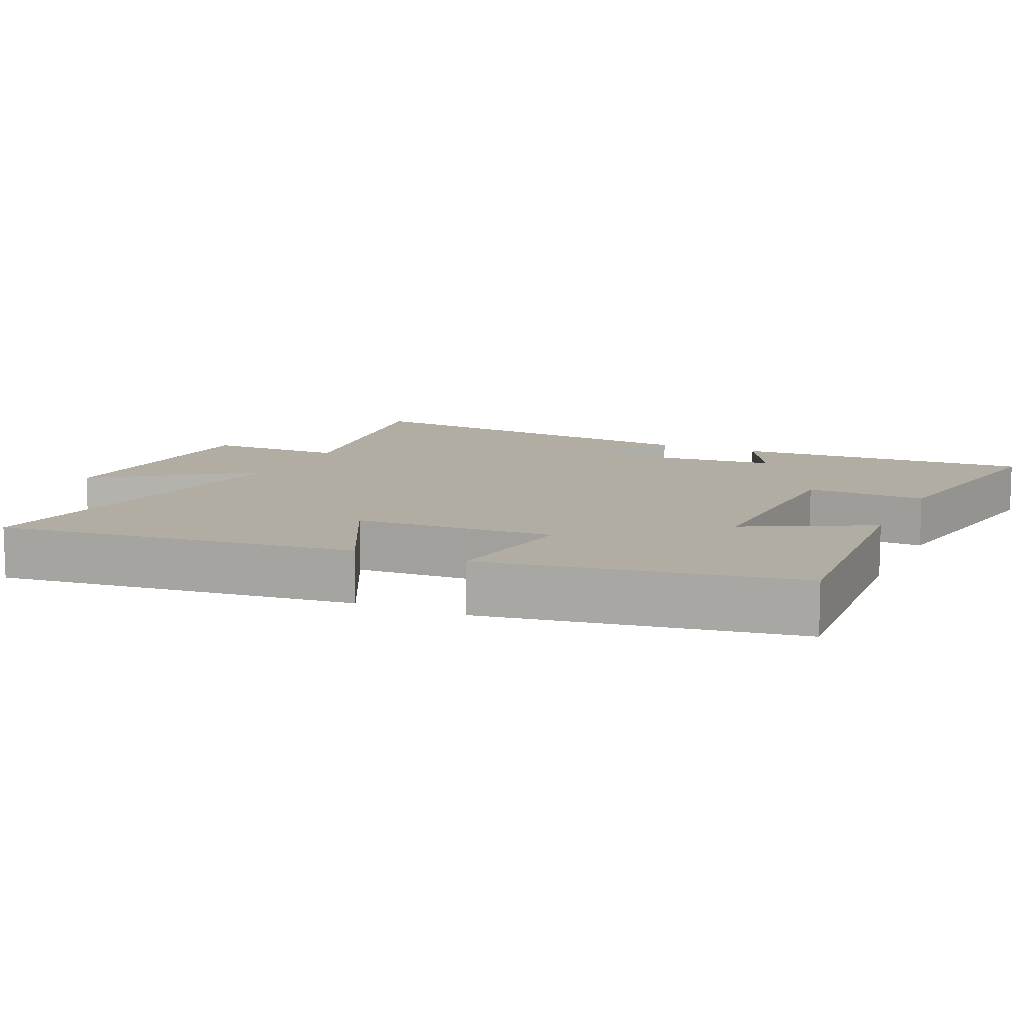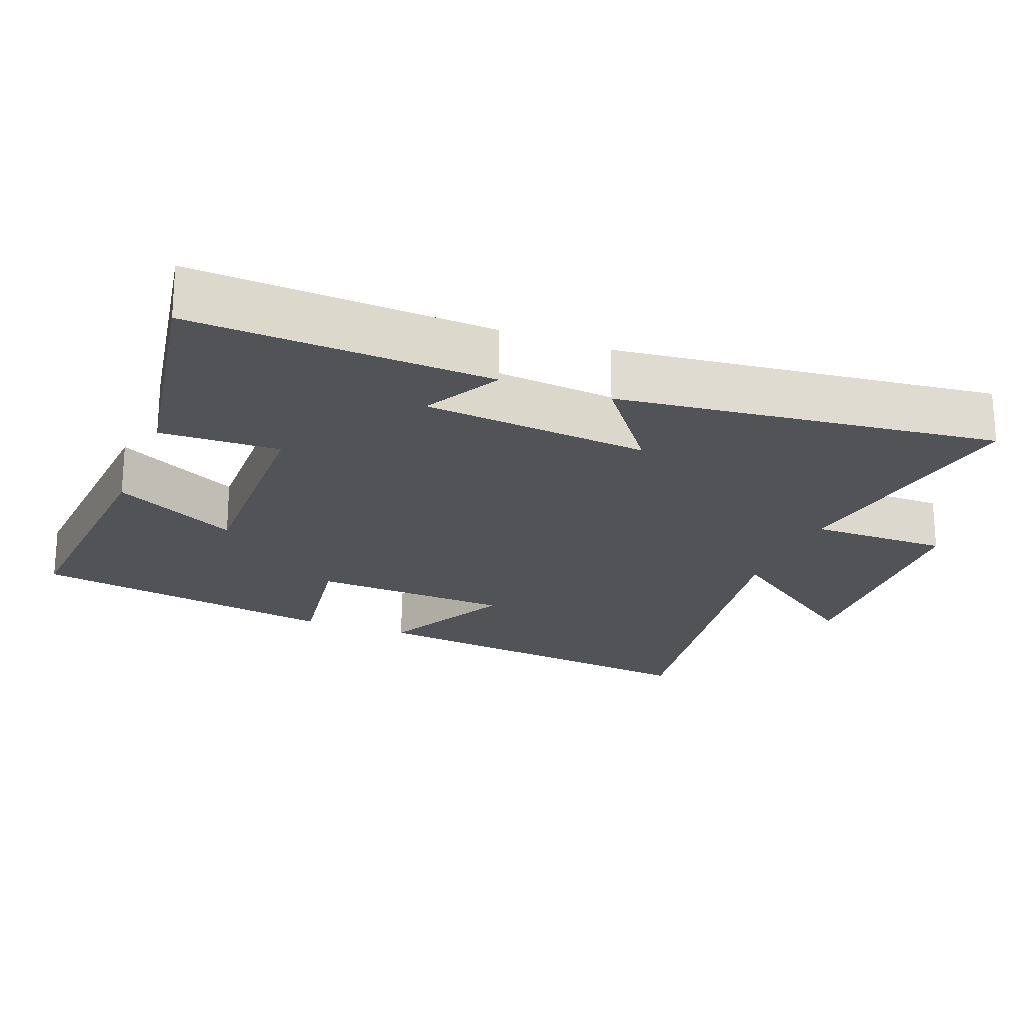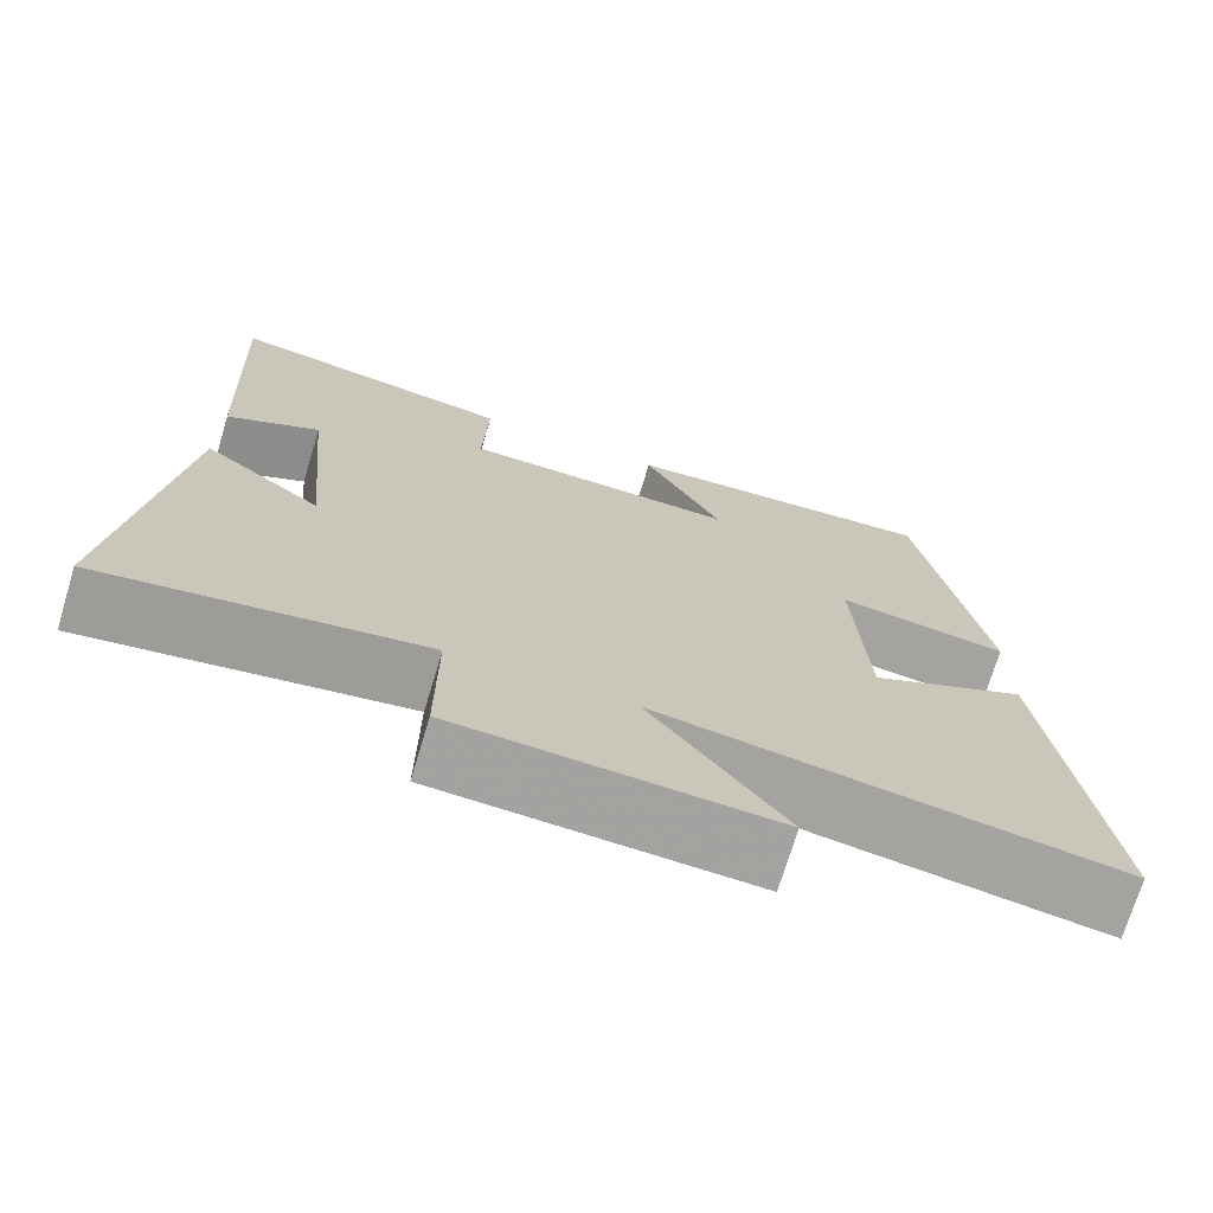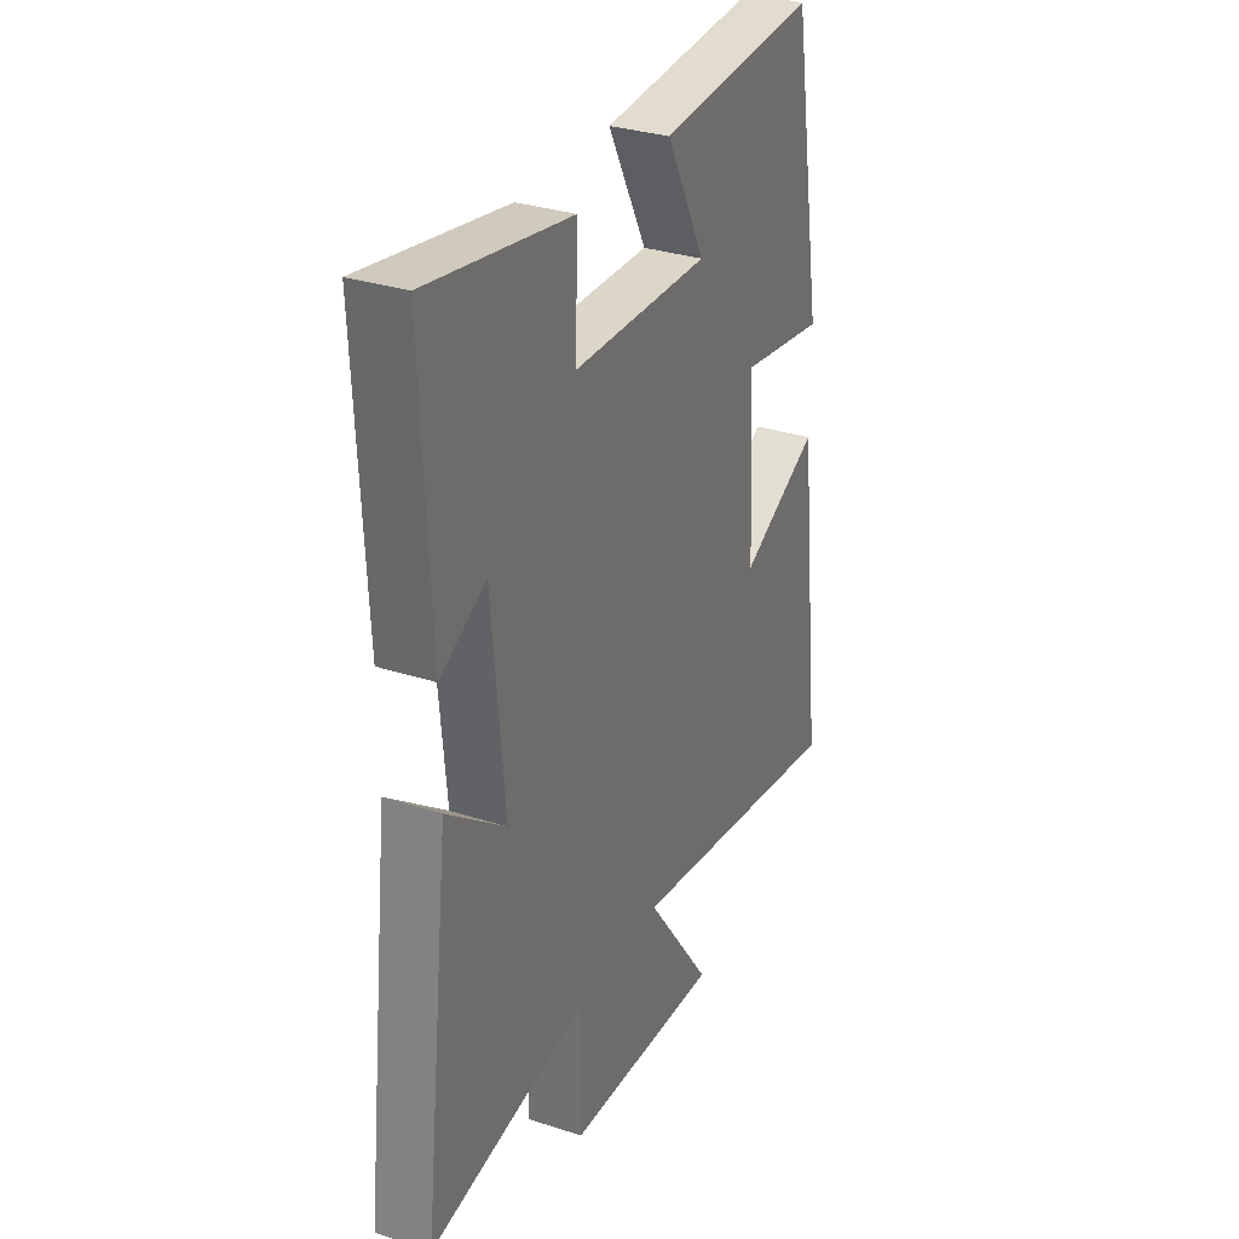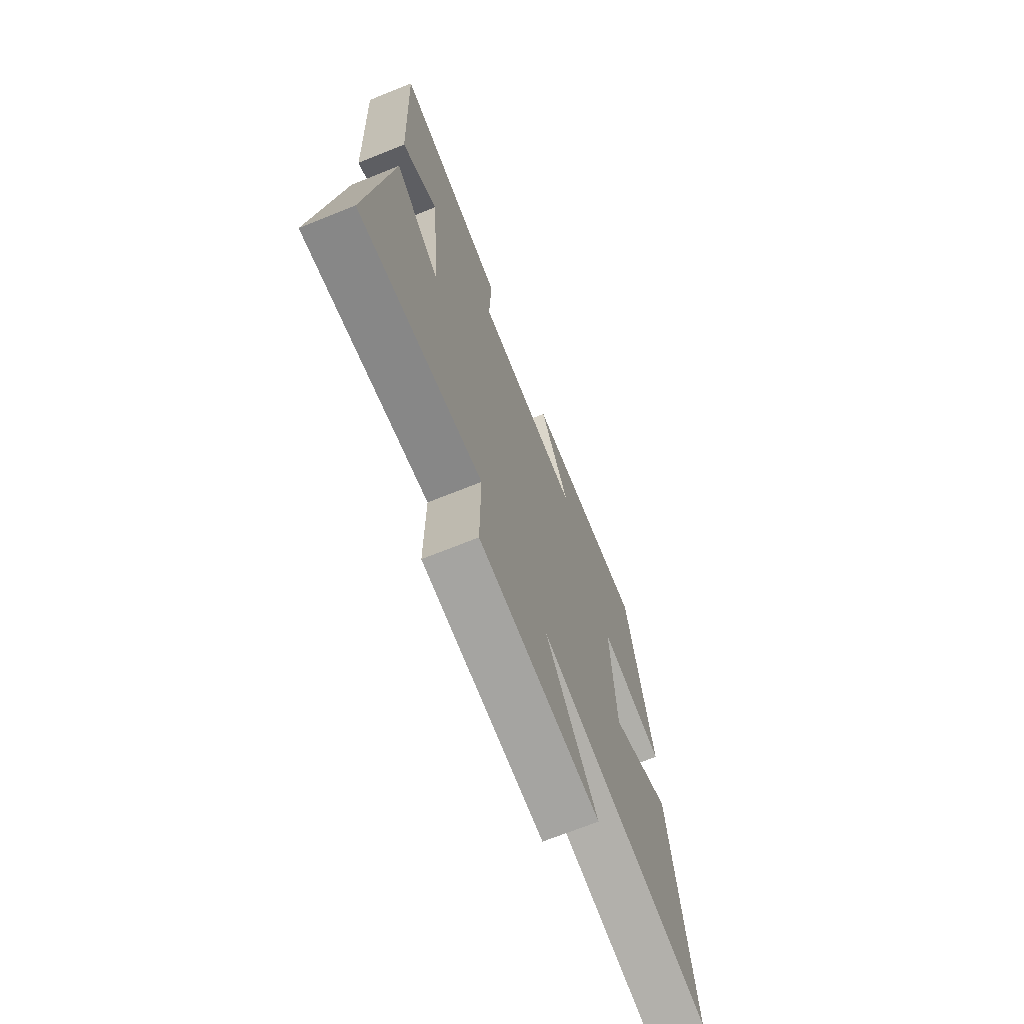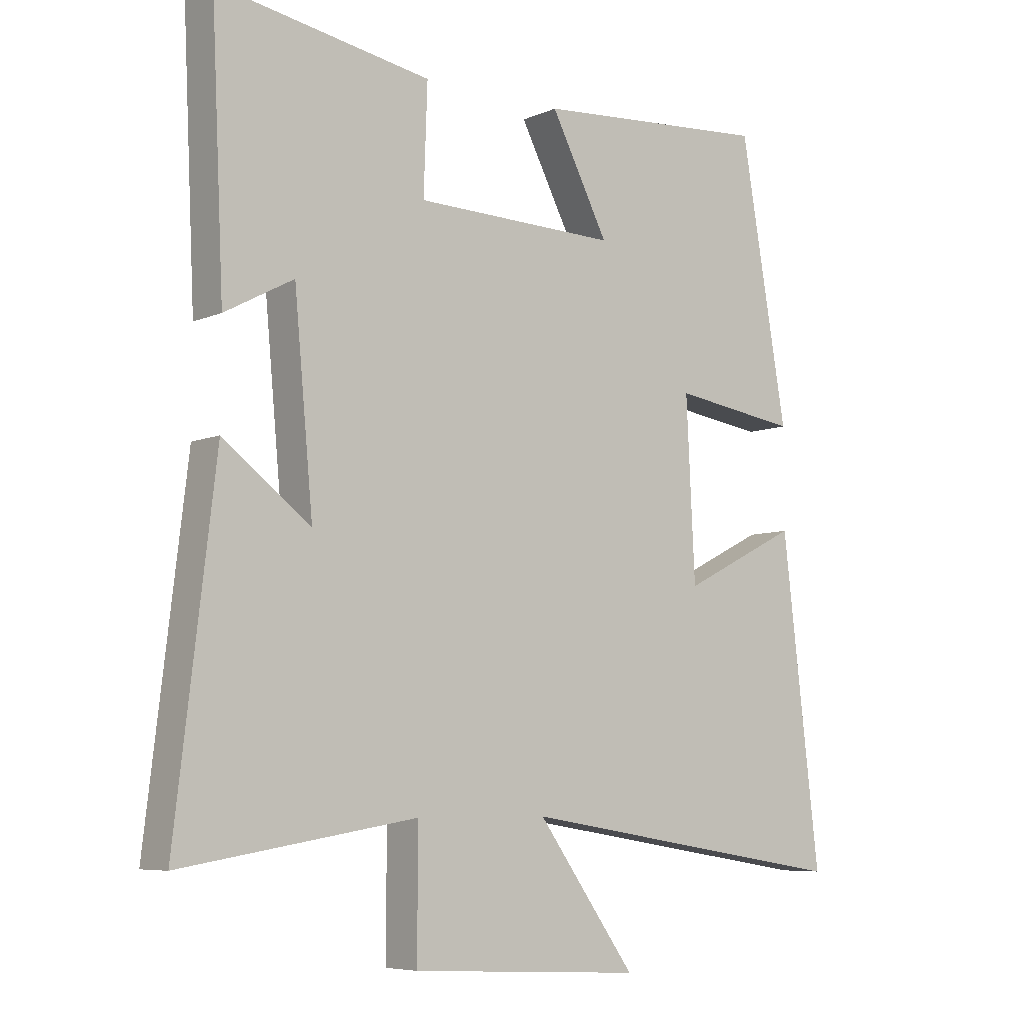
<metadata>
{"format":"obj","ext":"obj","renderer":"f3d","projection":"perspective","resolution":1024,"background":"white","views":[{"elev":10.6,"azim":-65.5,"up":"+Y"},{"elev":-21.7,"azim":68.6,"up":"+Y"},{"elev":-72.3,"azim":163.2,"up":"+Z"},{"elev":31.4,"azim":114.8,"up":"+Z"},{"elev":-70.7,"azim":111.8,"up":"+Z"},{"elev":-6.7,"azim":141.2,"up":"+Z"}]}
</metadata>
<code>
v 0.564 0.07 -0.561
v 0.188 0.07 -0.5
v 0.189 0.07 -0.698
v -0.181 0.07 -0.718
v -0.024 0.07 -0.5
v -0.56 0.07 -0.586
v -0.5 0.07 -0.074
v -0.313 0.07 -0.168
v -0.299 0.07 0.116
v -0.5 0.07 0.086
v -0.425 0.07 0.527
v -0.048 0.07 0.5
v -0.14 0.07 0.322
v 0.184 0.07 0.33
v 0.178 0.07 0.5
v 0.52 0.07 0.56
v 0.5 0.07 0.134
v 0.39 0.07 0.193
v 0.36 0.07 -0.129
v 0.5 0.07 -0.022
v 0.564 0 -0.561
v 0.188 0 -0.5
v 0.189 0 -0.698
v -0.181 0 -0.718
v -0.024 0 -0.5
v -0.56 0 -0.586
v -0.5 0 -0.074
v -0.313 0 -0.168
v -0.299 0 0.116
v -0.5 0 0.086
v -0.425 0 0.527
v -0.048 0 0.5
v -0.14 0 0.322
v 0.184 0 0.33
v 0.178 0 0.5
v 0.52 0 0.56
v 0.5 0 0.134
v 0.39 0 0.193
v 0.36 0 -0.129
v 0.5 0 -0.022
f 19 20 1 2
f 18 19 2
f 16 17 18
f 15 16 18
f 14 15 18
f 13 14 18 2
f 11 12 13
f 10 11 13
f 9 10 13
f 13 2 3
f 9 13 3
f 8 9 3
f 5 6 7 8
f 5 8 3
f 3 4 5
f 22 21 40 39
f 22 39 38
f 38 37 36
f 38 36 35
f 38 35 34
f 22 38 34 33
f 33 32 31
f 33 31 30
f 33 30 29
f 23 22 33
f 23 33 29
f 23 29 28
f 28 27 26 25
f 23 28 25
f 25 24 23
f 1 21 22 2
f 2 22 23 3
f 3 23 24 4
f 4 24 25 5
f 5 25 26 6
f 6 26 27 7
f 7 27 28 8
f 8 28 29 9
f 9 29 30 10
f 10 30 31 11
f 11 31 32 12
f 12 32 33 13
f 13 33 34 14
f 14 34 35 15
f 15 35 36 16
f 16 36 37 17
f 17 37 38 18
f 18 38 39 19
f 19 39 40 20
f 20 40 21 1

</code>
